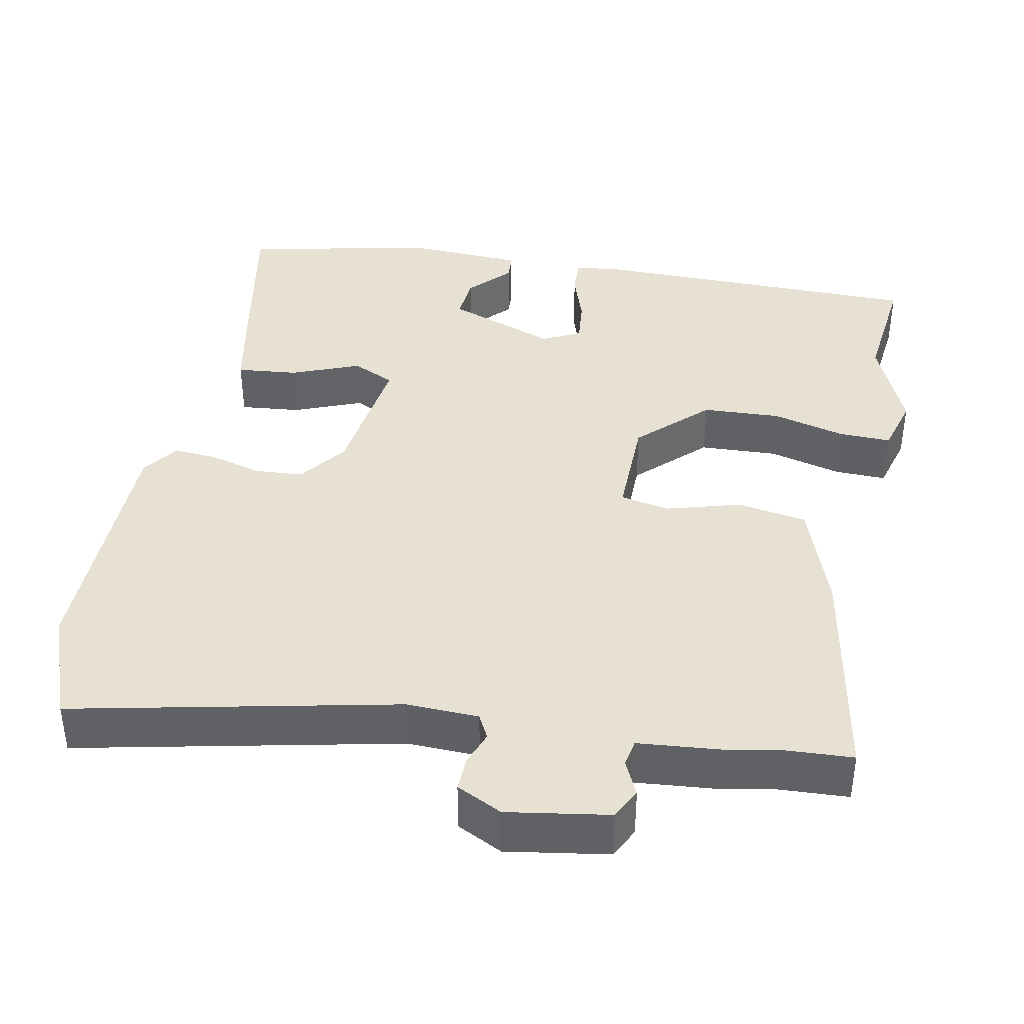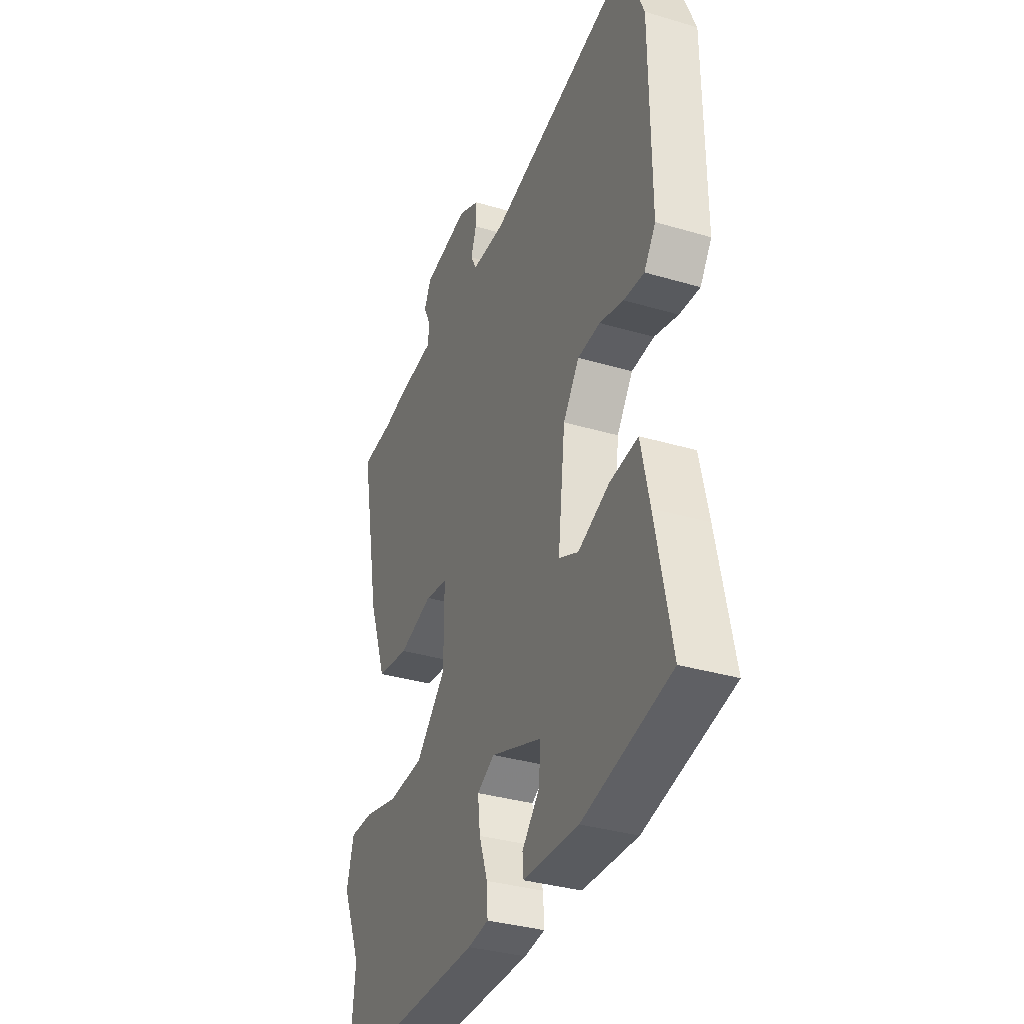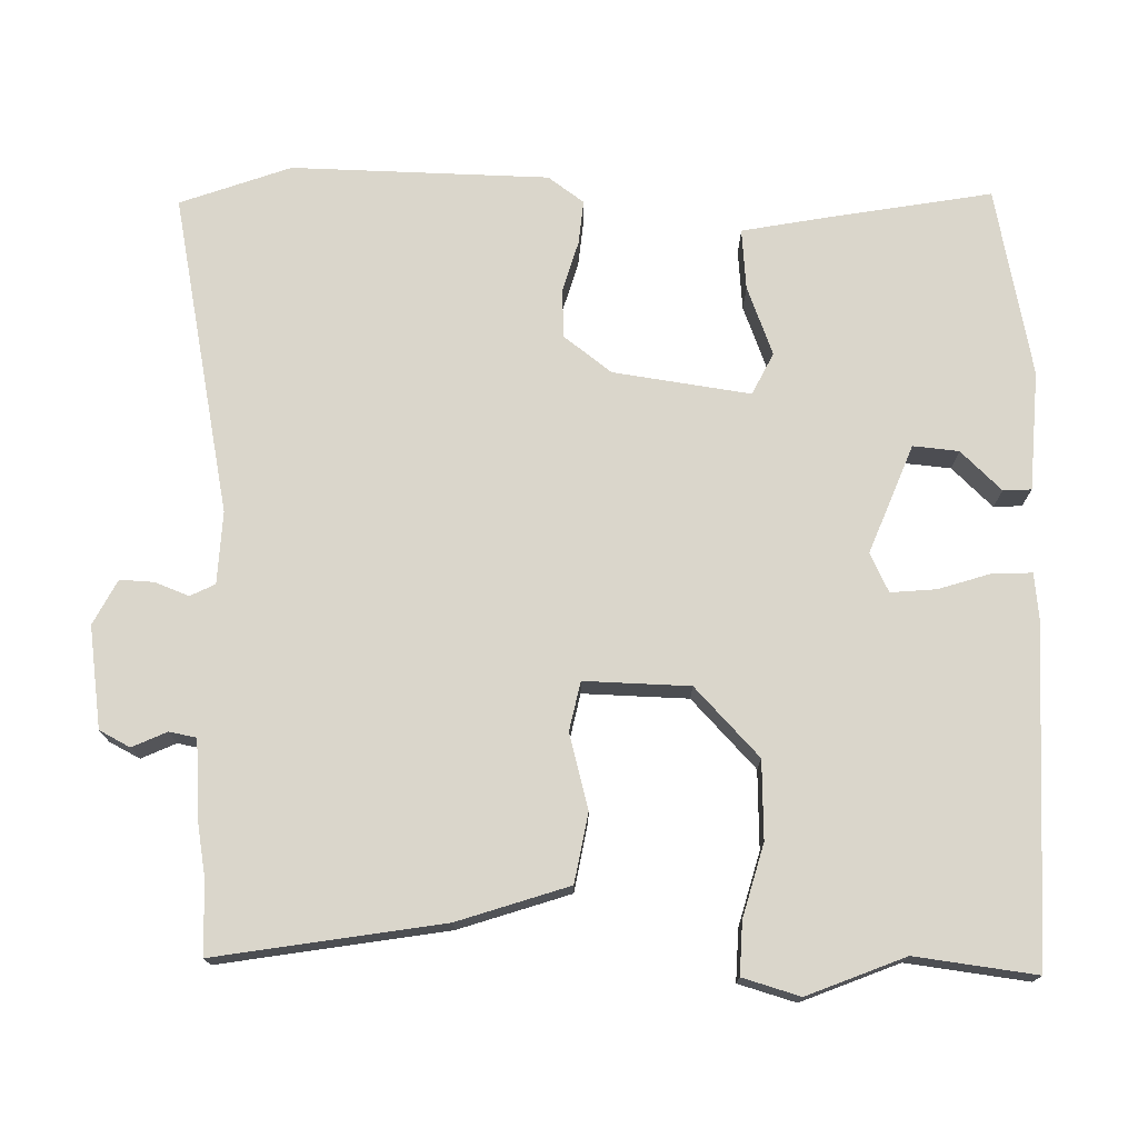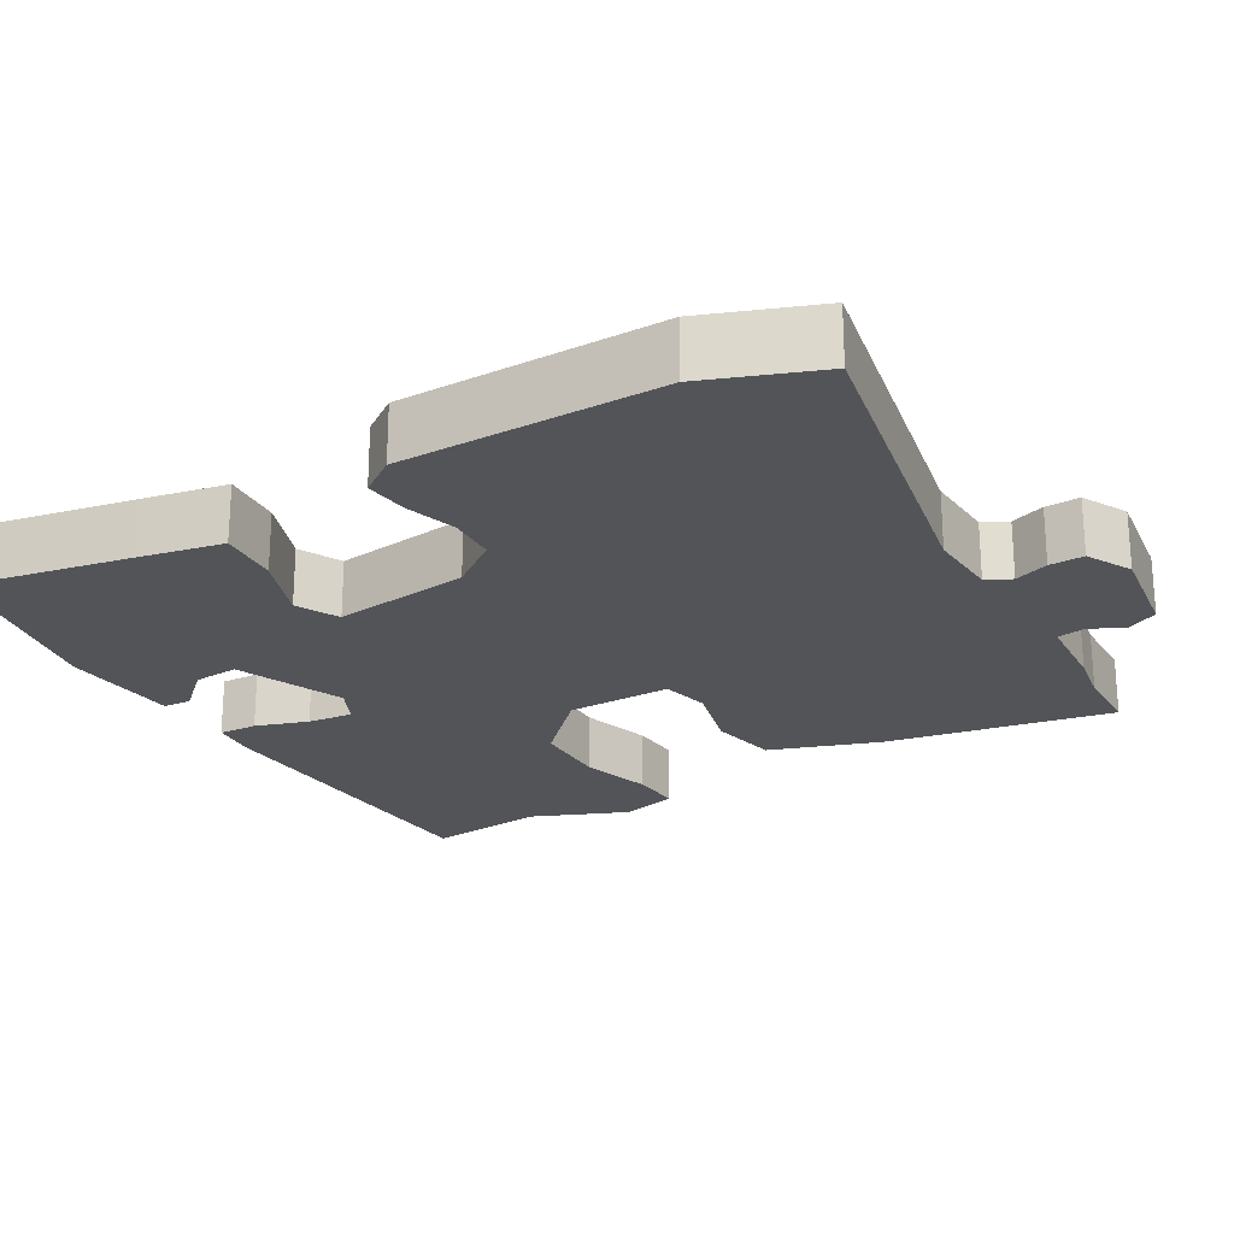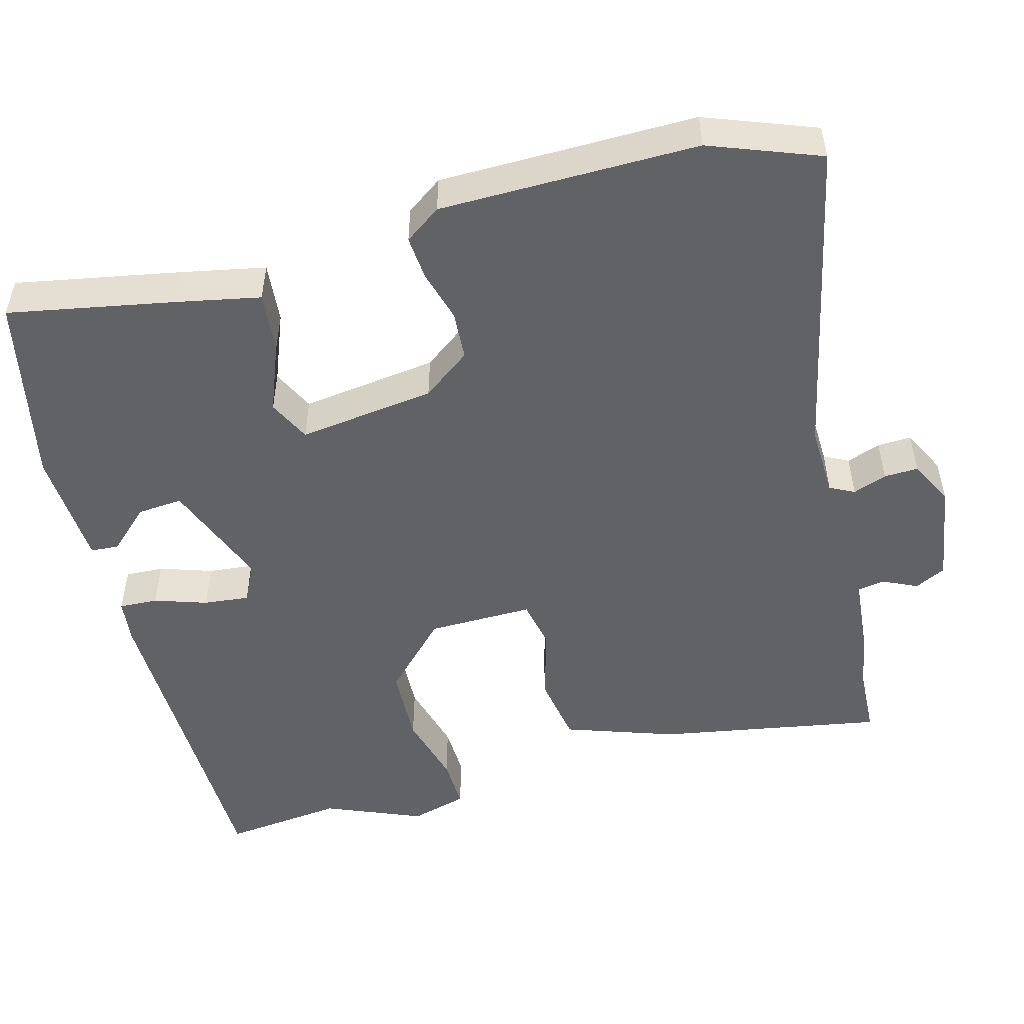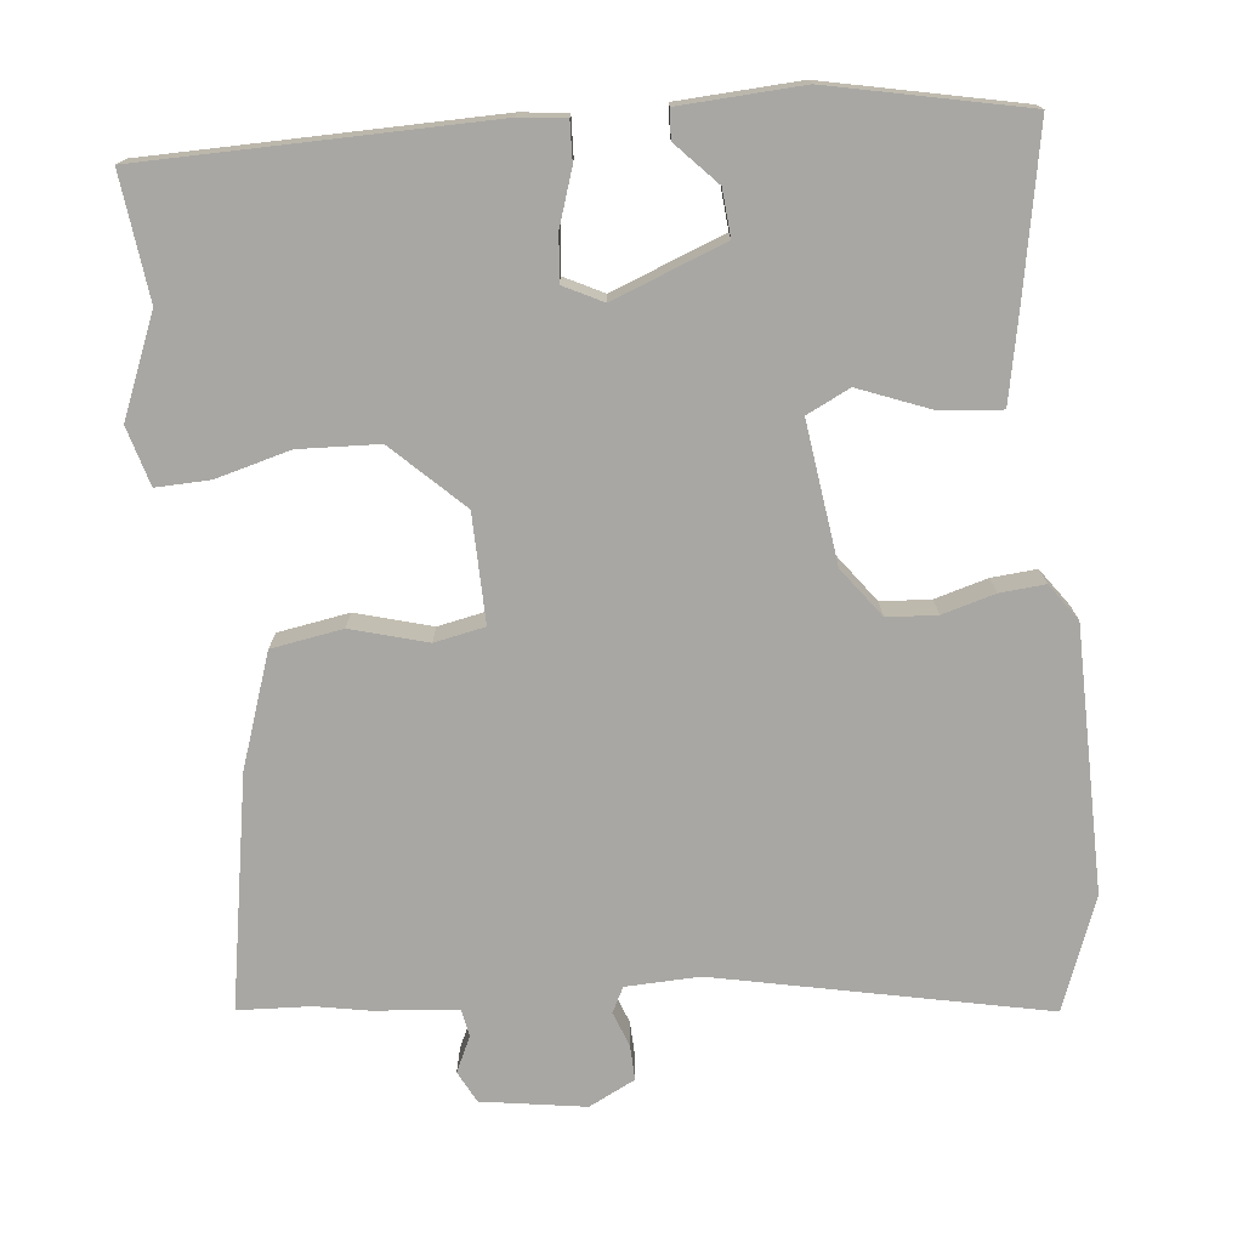
<metadata>
{"format":"obj","ext":"obj","renderer":"f3d","projection":"perspective","resolution":1024,"background":"white","views":[{"elev":39.6,"azim":11.8,"up":"+Y"},{"elev":-34.6,"azim":-111.7,"up":"+Z"},{"elev":74.1,"azim":92.7,"up":"+Y"},{"elev":-22.9,"azim":-58.4,"up":"+Y"},{"elev":-50.5,"azim":-74.1,"up":"+Y"},{"elev":-74.5,"azim":-173.2,"up":"+Y"}]}
</metadata>
<code>
v -0.517 0.07 -0.449
v -0.473 0.07 -0.233
v -0.449 0.07 -0.122
v -0.369 0.07 -0.131
v -0.279 0.07 -0.168
v -0.223 0.07 -0.142
v -0.244 0.07 0.039
v -0.29 0.07 0.103
v -0.354 0.07 0.108
v -0.422 0.07 0.09
v -0.48 0.07 0.086
v -0.513 0.07 0.134
v -0.511 0.07 0.473
v -0.454 0.07 0.617
v -0.033 0.07 0.521
v 0.062 0.07 0.523
v 0.079 0.07 0.555
v 0.063 0.07 0.6
v 0.062 0.07 0.645
v 0.122 0.07 0.674
v 0.255 0.07 0.651
v 0.275 0.07 0.61
v 0.253 0.07 0.565
v 0.259 0.07 0.529
v 0.366 0.07 0.518
v 0.434 0.07 0.504
v 0.528 0.07 0.498
v 0.471 0.07 0.201
v 0.419 0.07 0.057
v 0.327 0.07 0.043
v 0.23 0.07 0.072
v 0.165 0.07 0.06
v 0.165 0.07 -0.079
v 0.252 0.07 -0.166
v 0.355 0.07 -0.172
v 0.451 0.07 -0.148
v 0.52 0.07 -0.147
v 0.54 0.07 -0.223
v 0.485 0.07 -0.35
v 0.501 0.07 -0.51
v 0.058 0.07 -0.509
v -0.001 0.07 -0.501
v 0.002 0.07 -0.45
v 0.026 0.07 -0.381
v 0.033 0.07 -0.321
v -0.017 0.07 -0.295
v -0.162 0.07 -0.348
v -0.158 0.07 -0.408
v -0.108 0.07 -0.463
v -0.111 0.07 -0.5
v -0.268 0.07 -0.506
v -0.517 0 -0.449
v -0.473 0 -0.233
v -0.449 0 -0.122
v -0.369 0 -0.131
v -0.279 0 -0.168
v -0.223 0 -0.142
v -0.244 0 0.039
v -0.29 0 0.103
v -0.354 0 0.108
v -0.422 0 0.09
v -0.48 0 0.086
v -0.513 0 0.134
v -0.511 0 0.473
v -0.454 0 0.617
v -0.033 0 0.521
v 0.062 0 0.523
v 0.079 0 0.555
v 0.063 0 0.6
v 0.062 0 0.645
v 0.122 0 0.674
v 0.255 0 0.651
v 0.275 0 0.61
v 0.253 0 0.565
v 0.259 0 0.529
v 0.366 0 0.518
v 0.434 0 0.504
v 0.528 0 0.498
v 0.471 0 0.201
v 0.419 0 0.057
v 0.327 0 0.043
v 0.23 0 0.072
v 0.165 0 0.06
v 0.165 0 -0.079
v 0.252 0 -0.166
v 0.355 0 -0.172
v 0.451 0 -0.148
v 0.52 0 -0.147
v 0.54 0 -0.223
v 0.485 0 -0.35
v 0.501 0 -0.51
v 0.058 0 -0.509
v -0.001 0 -0.501
v 0.002 0 -0.45
v 0.026 0 -0.381
v 0.033 0 -0.321
v -0.017 0 -0.295
v -0.162 0 -0.348
v -0.158 0 -0.408
v -0.108 0 -0.463
v -0.111 0 -0.5
v -0.268 0 -0.506
f 1 2 3
f 51 1 3
f 50 51 3
f 49 50 3
f 48 49 3
f 3 4 5
f 48 3 5
f 47 48 5
f 46 47 5 6
f 45 46 6 7
f 42 43 44
f 41 42 44
f 40 41 44
f 39 40 44
f 39 44 45
f 38 39 45
f 37 38 45
f 36 37 45
f 35 36 45
f 34 35 45
f 45 7 8
f 34 45 8
f 33 34 8
f 29 30 31
f 28 29 31
f 27 28 31
f 26 27 31
f 26 31 32
f 25 26 32
f 24 25 32
f 23 24 32
f 21 22 23
f 20 21 23
f 19 20 23
f 18 19 23
f 17 18 23
f 16 17 23 32
f 32 33 8
f 16 32 8
f 15 16 8
f 13 14 15
f 12 13 15
f 11 12 15
f 10 11 15
f 9 10 15
f 8 9 15
f 54 53 52
f 54 52 102
f 54 102 101
f 54 101 100
f 54 100 99
f 56 55 54
f 56 54 99
f 56 99 98
f 57 56 98 97
f 58 57 97 96
f 95 94 93
f 95 93 92
f 95 92 91
f 95 91 90
f 96 95 90
f 96 90 89
f 96 89 88
f 96 88 87
f 96 87 86
f 96 86 85
f 59 58 96
f 59 96 85
f 59 85 84
f 82 81 80
f 82 80 79
f 82 79 78
f 82 78 77
f 83 82 77
f 83 77 76
f 83 76 75
f 83 75 74
f 74 73 72
f 74 72 71
f 74 71 70
f 74 70 69
f 74 69 68
f 83 74 68 67
f 59 84 83
f 59 83 67
f 59 67 66
f 66 65 64
f 66 64 63
f 66 63 62
f 66 62 61
f 66 61 60
f 66 60 59
f 1 52 53 2
f 2 53 54 3
f 3 54 55 4
f 4 55 56 5
f 5 56 57 6
f 6 57 58 7
f 7 58 59 8
f 8 59 60 9
f 9 60 61 10
f 10 61 62 11
f 11 62 63 12
f 12 63 64 13
f 13 64 65 14
f 14 65 66 15
f 15 66 67 16
f 16 67 68 17
f 17 68 69 18
f 18 69 70 19
f 19 70 71 20
f 20 71 72 21
f 21 72 73 22
f 22 73 74 23
f 23 74 75 24
f 24 75 76 25
f 25 76 77 26
f 26 77 78 27
f 27 78 79 28
f 28 79 80 29
f 29 80 81 30
f 30 81 82 31
f 31 82 83 32
f 32 83 84 33
f 33 84 85 34
f 34 85 86 35
f 35 86 87 36
f 36 87 88 37
f 37 88 89 38
f 38 89 90 39
f 39 90 91 40
f 40 91 92 41
f 41 92 93 42
f 42 93 94 43
f 43 94 95 44
f 44 95 96 45
f 45 96 97 46
f 46 97 98 47
f 47 98 99 48
f 48 99 100 49
f 49 100 101 50
f 50 101 102 51
f 51 102 52 1

</code>
